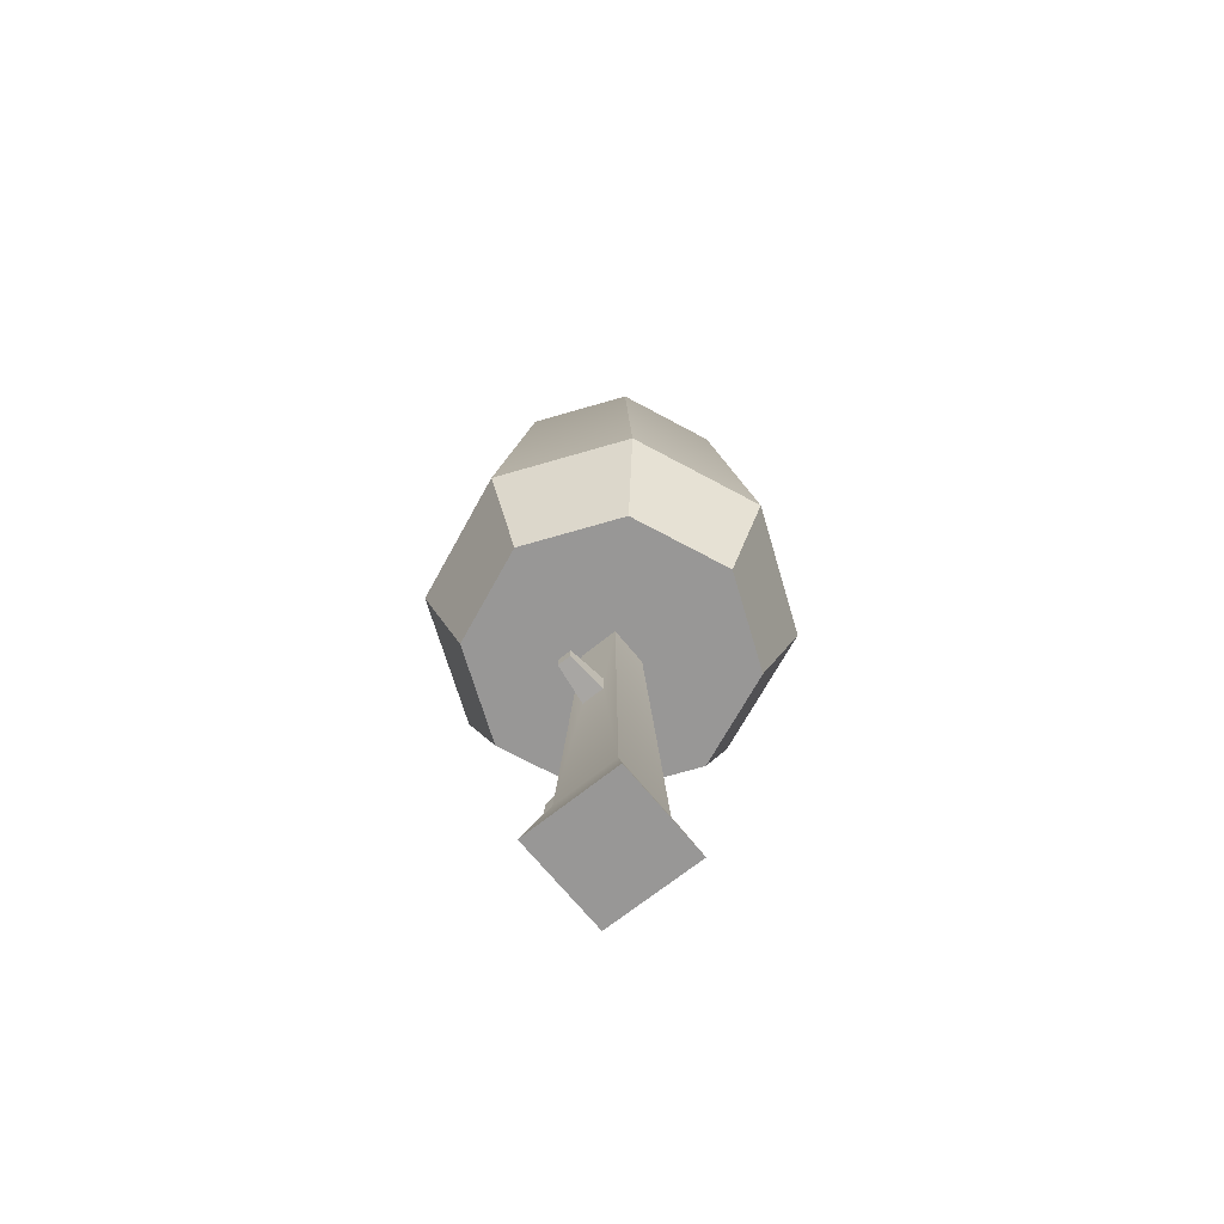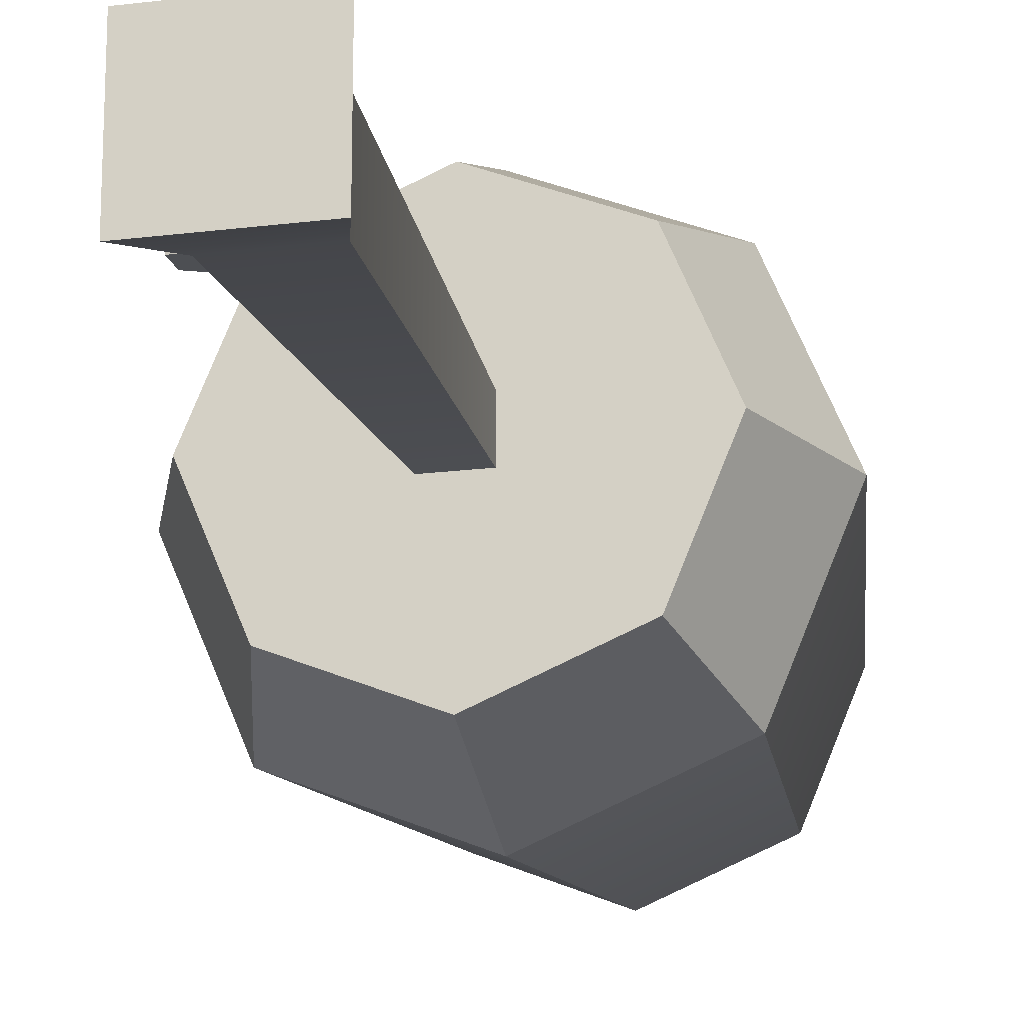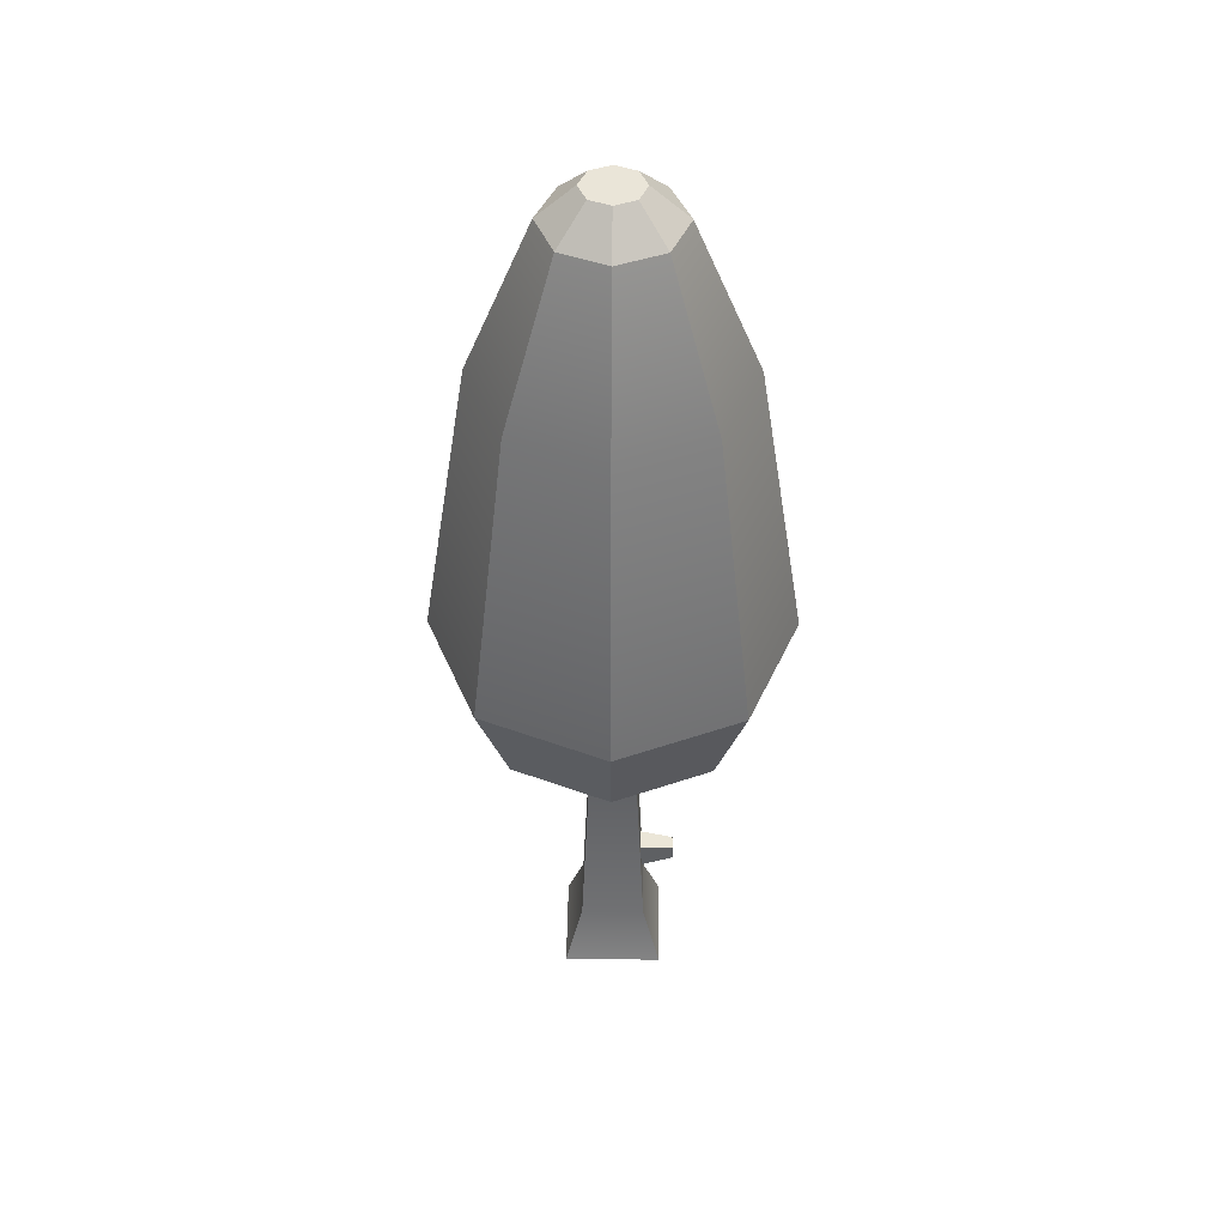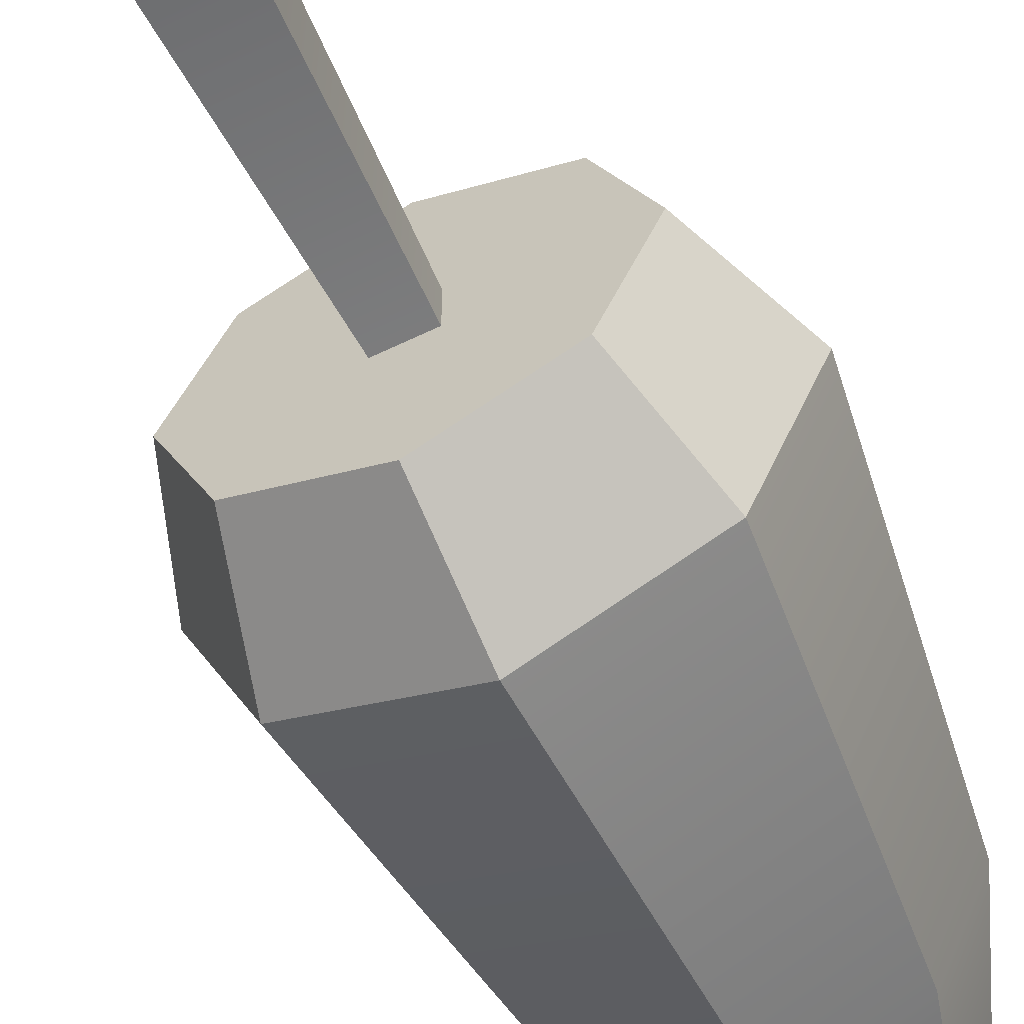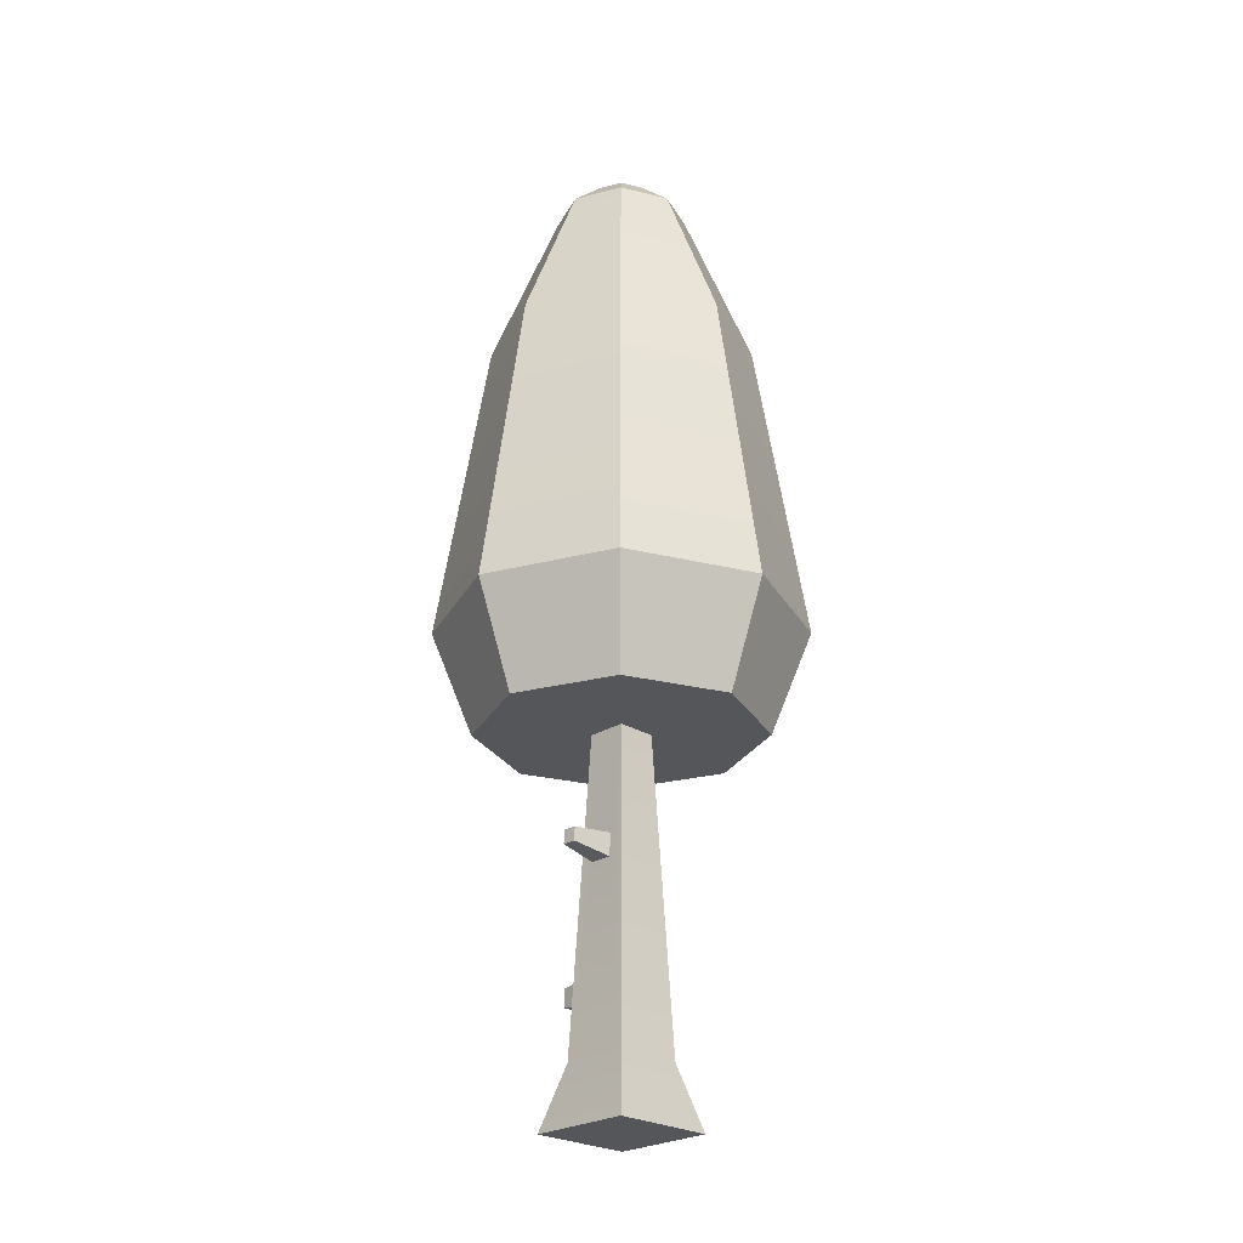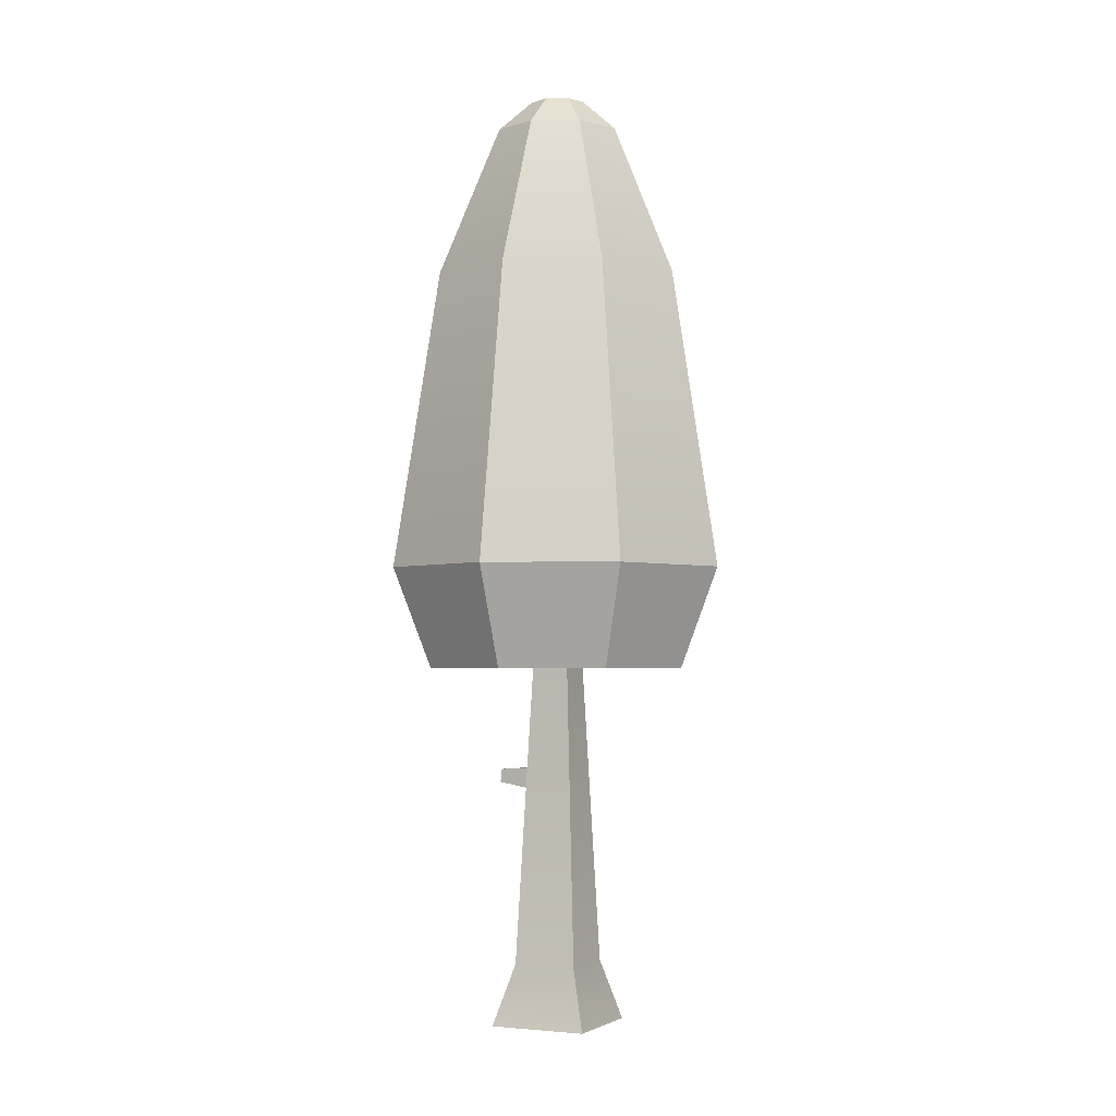
<metadata>
{"format":"obj","ext":"obj","renderer":"f3d","projection":"perspective","resolution":1024,"background":"white","views":[{"elev":-68.3,"azim":38.9,"up":"+Y"},{"elev":-19.5,"azim":13.3,"up":"+Z"},{"elev":44.6,"azim":-179.3,"up":"+Y"},{"elev":-61.0,"azim":26.3,"up":"+Z"},{"elev":-25.1,"azim":45.4,"up":"+Y"},{"elev":-3.1,"azim":115.2,"up":"+Y"}]}
</metadata>
<code>
o treeHighRound
v 0.09381 0.1765 0.09381
v -0.1443 -0 0.1443
v 0.1443 -0 0.1443
v -0.09381 0.1765 0.09381
v -0.09381 0.1765 -0.09381
v -0.1443 0 -0.1443
v 0.1443 0 -0.1443
v 0.09381 0.1765 -0.09381
v -0.1825 0.3443 0.02508
v -0.1803 0.3938 -0.0146
v -0.1825 0.3443 -0.0146
v -0.1803 0.3938 0.02508
v -0.08377 0.4048 -0.02676
v -0.08728 0.3249 -0.02676
v -0.08377 0.4048 0.03724
v -0.08728 0.3249 0.03724
v -0.05558 1.045 -0.05558
v -0.05558 1.045 0.05558
v 0.05558 1.045 -0.05558
v 0.02954 0.6862 0.07139
v 0.05558 1.045 0.05558
v 0.02954 0.7501 0.06857
v -0.03445 0.7501 0.06857
v -0.03445 0.6862 0.07139
v 0.01674 0.7039 0.1827
v -0.02166 0.7039 0.1827
v 0.01674 0.7422 0.181
v -0.02166 0.7422 0.181
v -0.2622 2.213 -0.2622
v -0 1.339 -0.5093
v -0.3601 1.339 -0.3601
v -0 2.213 -0.3708
v 0.2792 1.045 -0.2792
v -0 1.045 -0.3948
v 0.3601 1.339 -0.3601
v 0.2622 2.213 -0.2622
v 0.3601 1.339 0.3601
v 0.3948 1.045 -0
v 0.5093 1.339 -0
v 0.2792 1.045 0.2792
v 0 1.339 0.5093
v -0.2792 1.045 0.2792
v 0 1.045 0.3948
v -0.3601 1.339 0.3601
v -0.2792 1.045 -0.2792
v -0.3948 1.045 0
v 0.05899 2.751 -0.05899
v 0.05899 2.751 0.05899
v 0.08342 2.751 0
v -0 2.751 -0.08342
v 0 2.751 0.08342
v -0.05899 2.751 -0.05899
v -0.05899 2.751 0.05899
v -0.08342 2.751 0
v 0.2622 2.213 0.2622
v 0.3708 2.213 0
v -0.5093 1.339 0
v -0 2.658 -0.1869
v 0.1321 2.658 -0.1321
v -0.2622 2.213 0.2622
v -0.3708 2.213 0
v 0 2.213 0.3708
v -0.1321 2.658 -0.1321
v 0 2.658 0.1869
v 0.1321 2.658 0.1321
v -0.1321 2.658 0.1321
v -0.1869 2.658 0
v 0.1869 2.658 0
f 1 2 3
f 2 1 4
f 2 5 6
f 5 2 4
f 5 7 6
f 7 5 8
f 8 3 7
f 3 8 1
f 2 7 3
f 7 2 6
f 9 10 11
f 10 9 12
f 11 13 14
f 13 11 10
f 10 15 13
f 15 10 12
f 15 9 16
f 9 15 12
f 9 14 16
f 14 9 11
f 5 14 17
f 14 5 4
f 14 4 16
f 16 4 15
f 15 4 18
f 17 13 18
f 13 17 14
f 18 13 15
f 17 8 5
f 8 17 19
f 1 20 4
f 20 1 21
f 20 21 22
f 22 21 23
f 24 4 20
f 4 24 18
f 18 24 23
f 18 23 21
f 19 1 8
f 1 19 21
f 25 24 20
f 24 25 26
f 23 27 22
f 27 23 28
f 24 28 23
f 28 24 26
f 27 20 22
f 20 27 25
f 27 26 25
f 26 27 28
f 29 30 31
f 30 29 32
f 30 33 34
f 33 30 35
f 32 35 30
f 35 32 36
f 37 38 39
f 38 37 40
f 41 42 43
f 42 41 44
f 37 43 40
f 43 37 41
f 40 33 38
f 33 40 43
f 33 43 21
f 21 43 18
f 18 43 42
f 18 42 17
f 19 33 21
f 33 19 34
f 34 19 17
f 34 17 45
f 45 17 42
f 45 42 46
f 47 48 49
f 48 47 50
f 48 50 51
f 51 50 52
f 51 52 53
f 53 52 54
f 55 39 56
f 39 55 37
f 31 34 45
f 34 31 30
f 45 57 31
f 57 45 46
f 46 44 57
f 44 46 42
f 39 33 35
f 33 39 38
f 58 47 59
f 47 58 50
f 57 60 61
f 60 57 44
f 55 41 37
f 41 55 62
f 63 32 29
f 32 63 58
f 48 64 65
f 64 48 51
f 64 60 62
f 60 64 66
f 65 62 55
f 62 65 64
f 57 29 31
f 29 57 61
f 54 66 53
f 66 54 67
f 61 63 29
f 63 61 67
f 49 65 68
f 65 49 48
f 58 52 50
f 52 58 63
f 61 66 67
f 66 61 60
f 65 56 68
f 56 65 55
f 59 49 68
f 49 59 47
f 63 54 52
f 54 63 67
f 36 39 35
f 39 36 56
f 58 36 32
f 36 58 59
f 53 64 51
f 64 53 66
f 62 44 41
f 44 62 60
f 59 56 36
f 56 59 68

</code>
